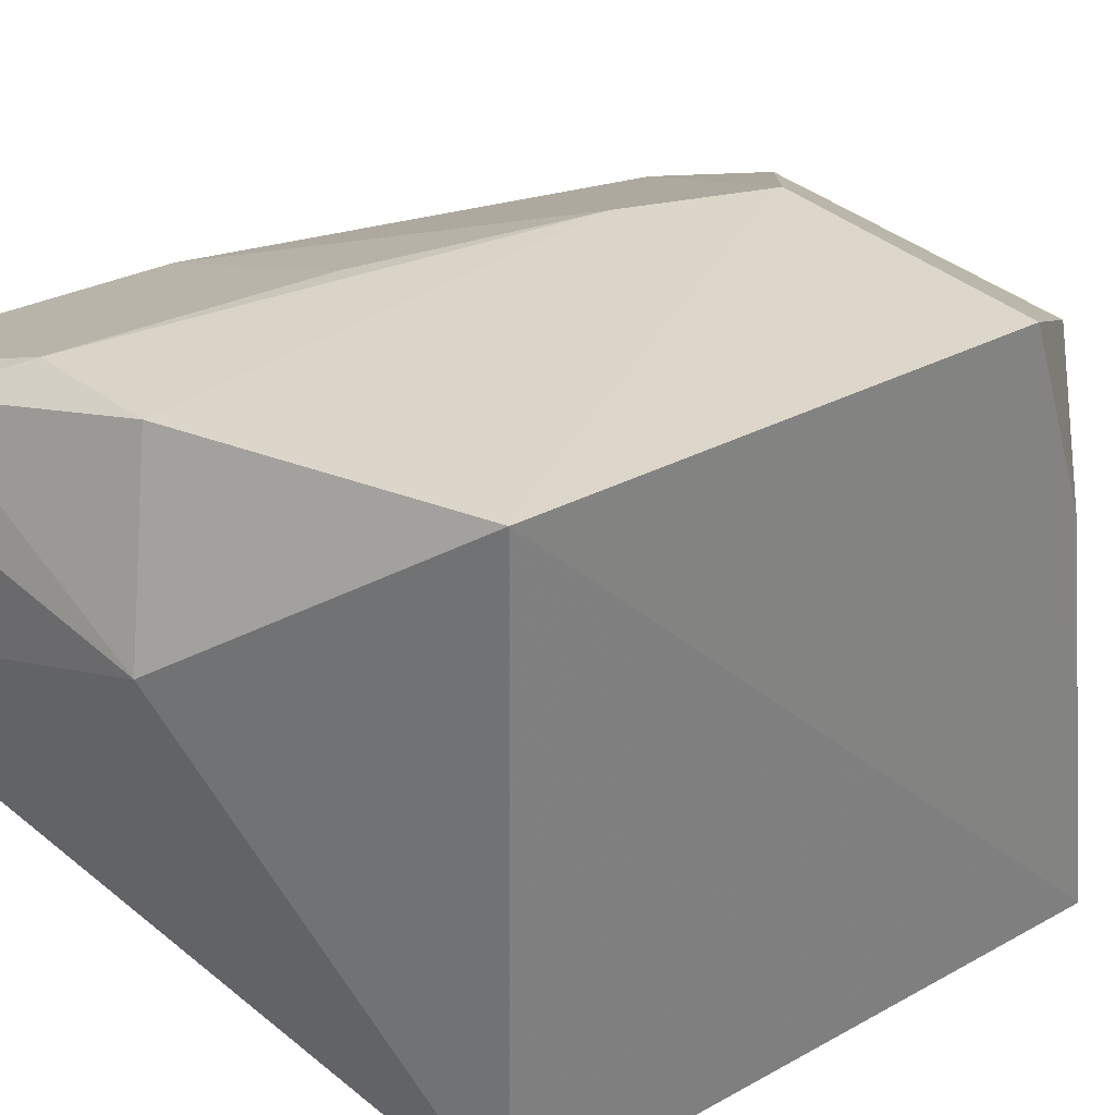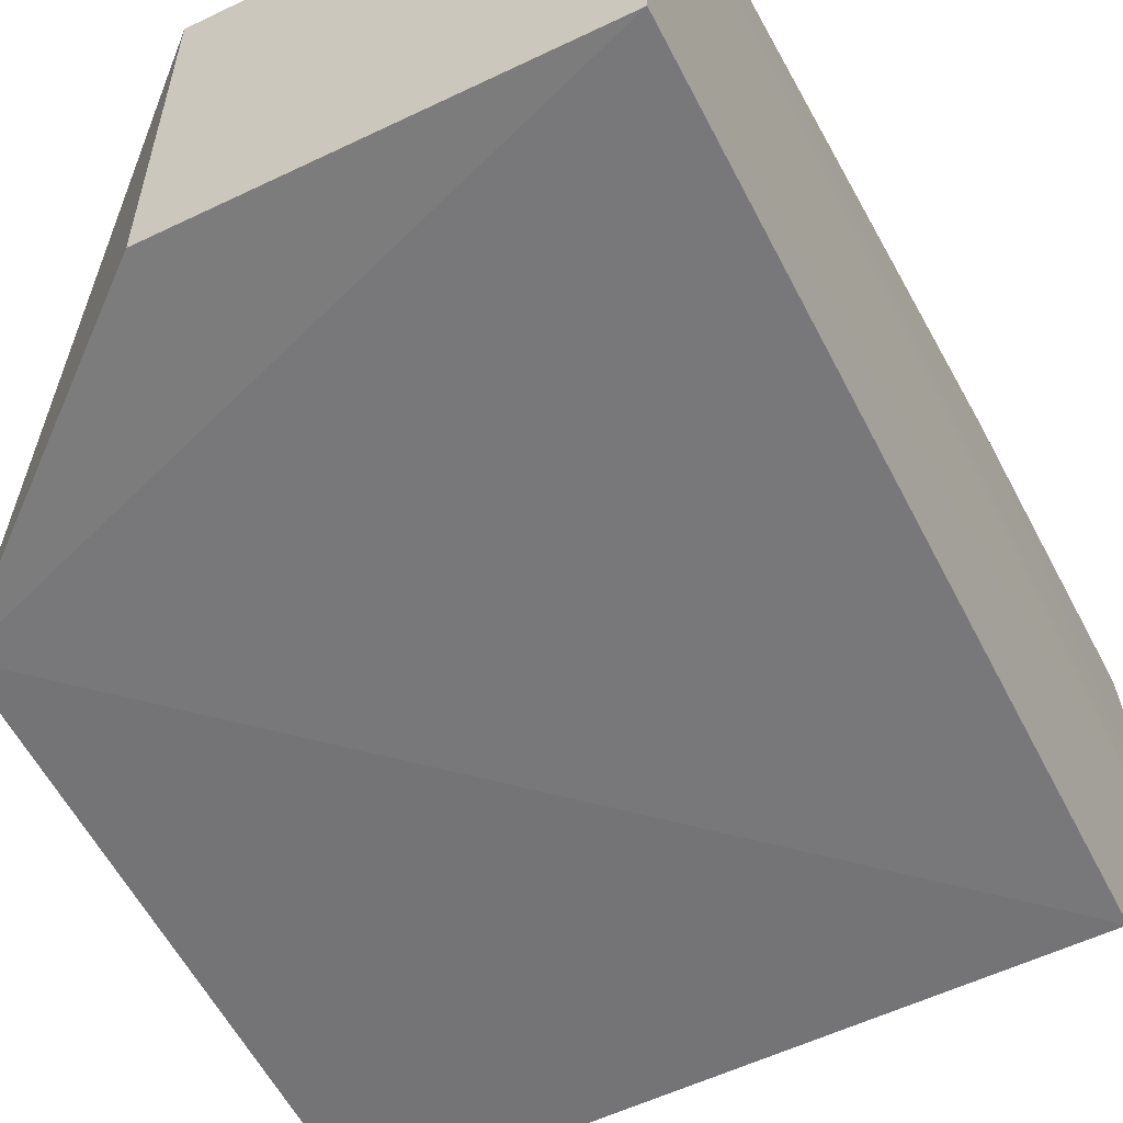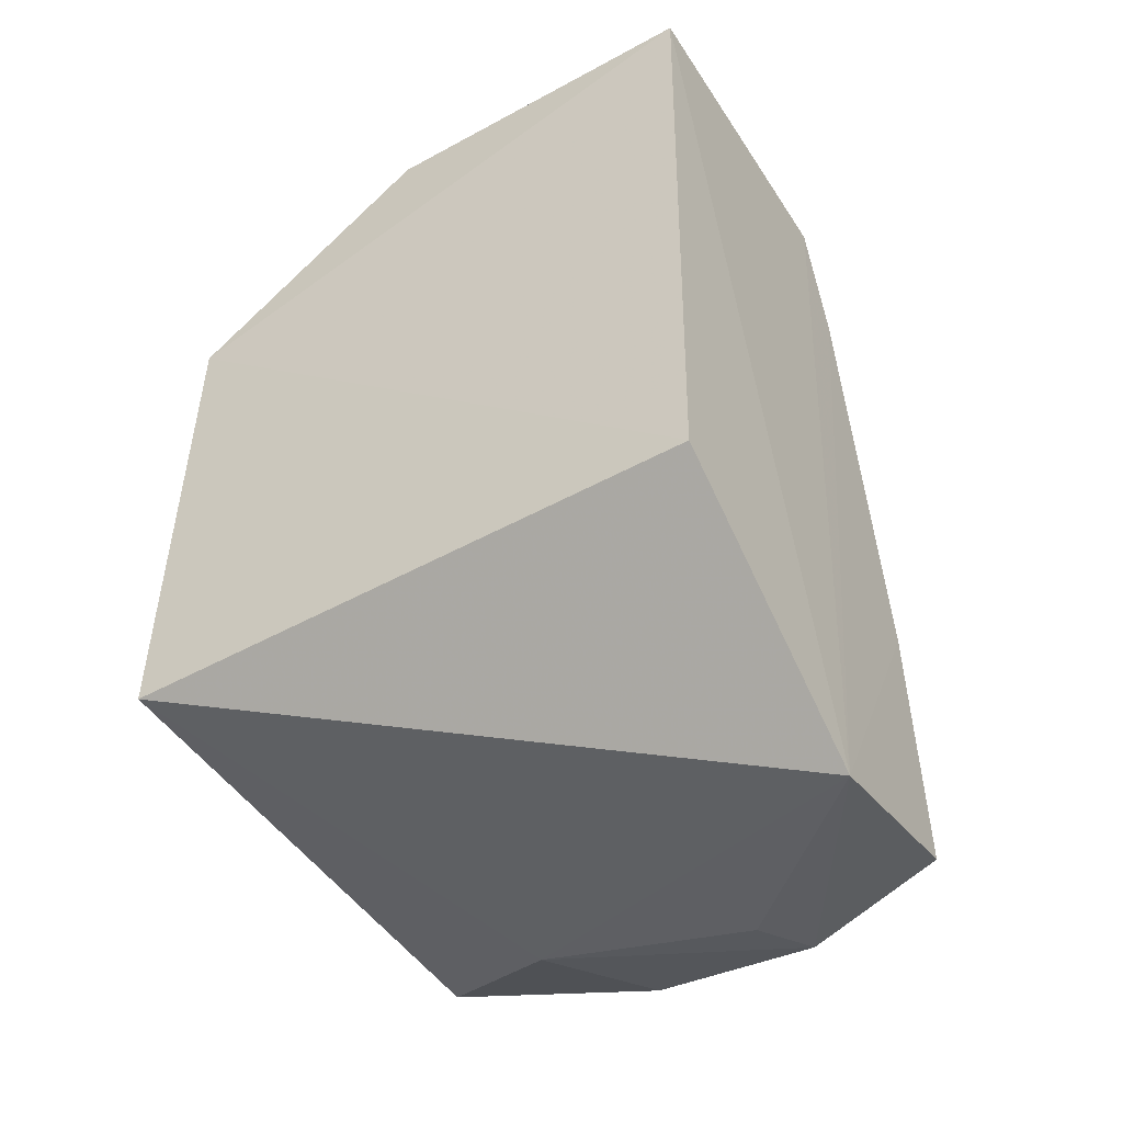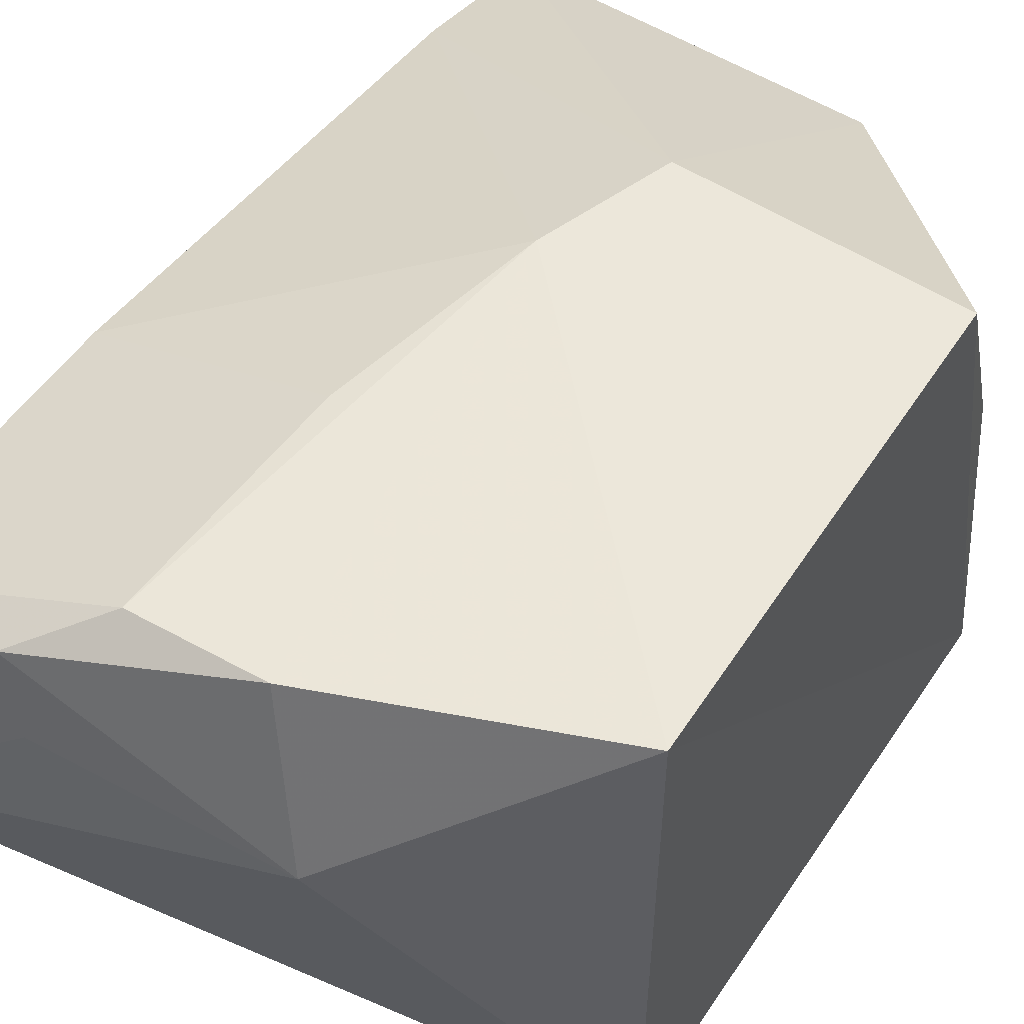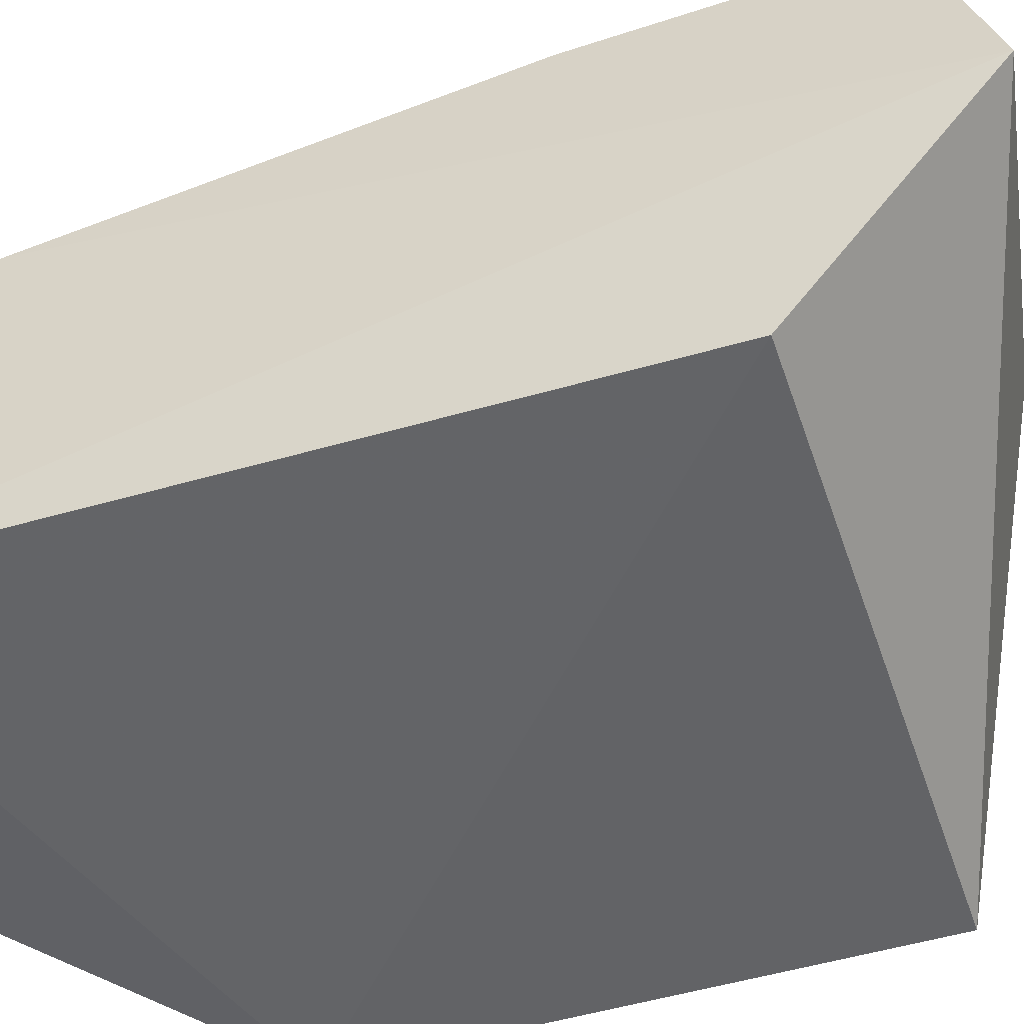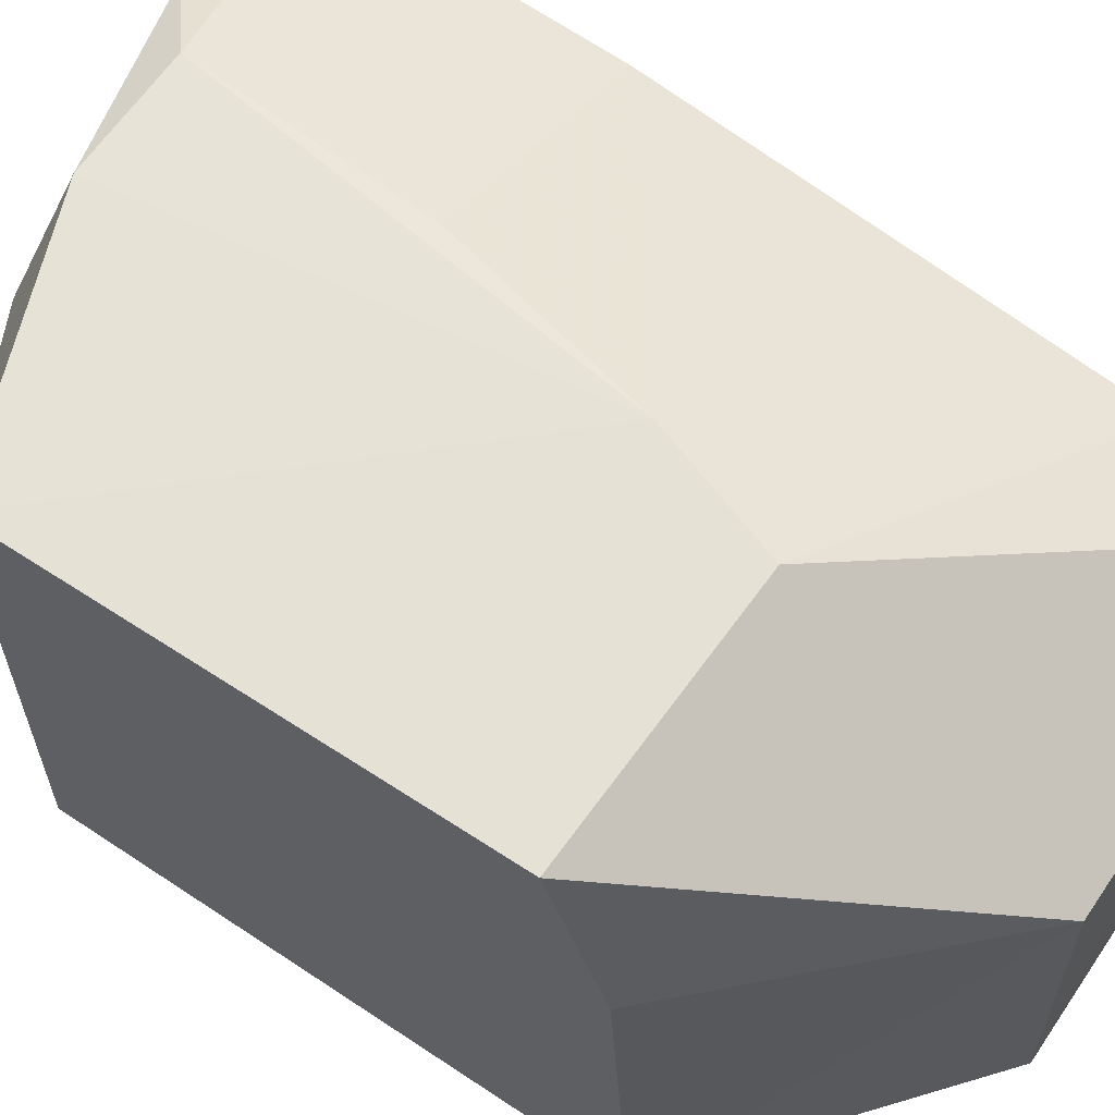
<metadata>
{"format":"obj","ext":"obj","renderer":"f3d","projection":"perspective","resolution":1024,"background":"white","views":[{"elev":31.8,"azim":51.8,"up":"+Z"},{"elev":-55.7,"azim":-153.3,"up":"+Z"},{"elev":-48.5,"azim":-148.4,"up":"+Y"},{"elev":54.0,"azim":33.1,"up":"+Z"},{"elev":-51.1,"azim":-71.4,"up":"+Z"},{"elev":64.8,"azim":124.0,"up":"+Z"}]}
</metadata>
<code>
v 0.03718 0.07975 0.1078
v 0.03778 0.05189 0.1087
v 0.03796 0.05146 0.07534
v 0.001299 0.09783 0.0767
v 0.001226 0.04292 0.1029
v 0.03797 0.08506 0.07573
v 0.01818 0.07251 0.1078
v 0.02509 0.04308 0.09898
v 0.001301 0.05145 0.07538
v 0.02267 0.09733 0.09621
v 0.01475 0.04582 0.108
v 0.02077 0.08024 0.1076
v 0.0008398 0.03934 0.09061
v 0.02275 0.09778 0.07659
v 0.03717 0.0832 0.09718
v 0.001237 0.06032 0.1023
v 0.02233 0.04593 0.1084
v 0.00128 0.09744 0.09621
v 0.01037 0.04228 0.1055
v 0.01537 0.05994 0.1077
v 0.001264 0.0888 0.09845
v 0.012 0.04133 0.1013
f 6 1 2
f 6 2 3
f 8 3 2
f 9 6 3
f 9 4 6
f 12 7 2
f 12 2 1
f 12 1 10
f 13 4 9
f 13 9 3
f 13 3 8
f 14 10 6
f 14 6 4
f 15 10 1
f 15 1 6
f 15 6 10
f 16 5 11
f 16 13 5
f 17 2 7
f 17 7 11
f 17 8 2
f 18 12 10
f 18 4 13
f 18 14 4
f 18 10 14
f 19 5 13
f 19 8 17
f 19 17 11
f 19 11 5
f 20 16 11
f 20 11 7
f 20 7 16
f 21 18 13
f 21 13 16
f 21 16 7
f 21 7 12
f 21 12 18
f 22 19 13
f 22 13 8
f 22 8 19

</code>
